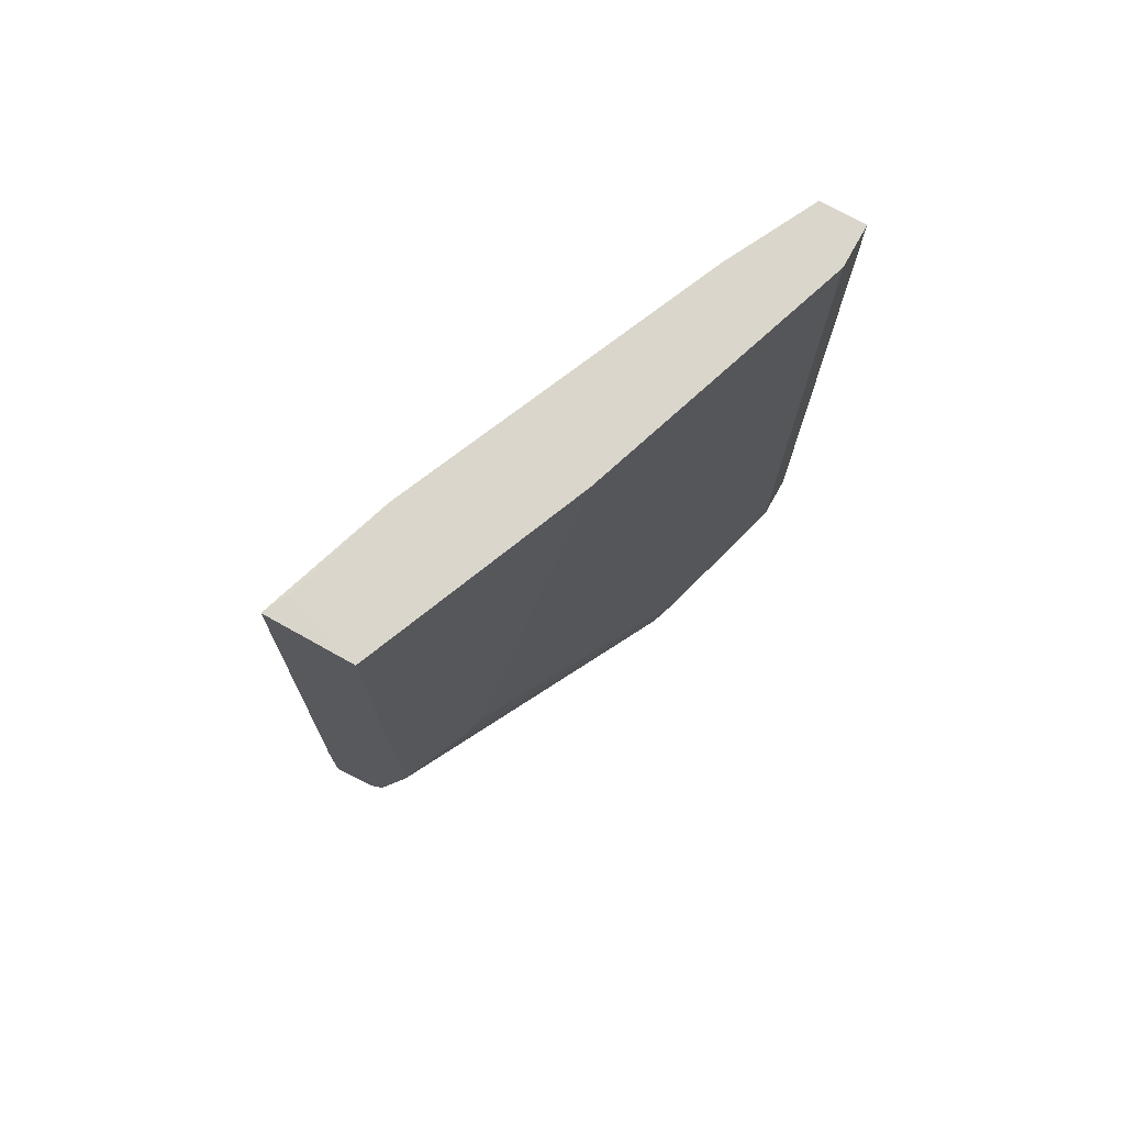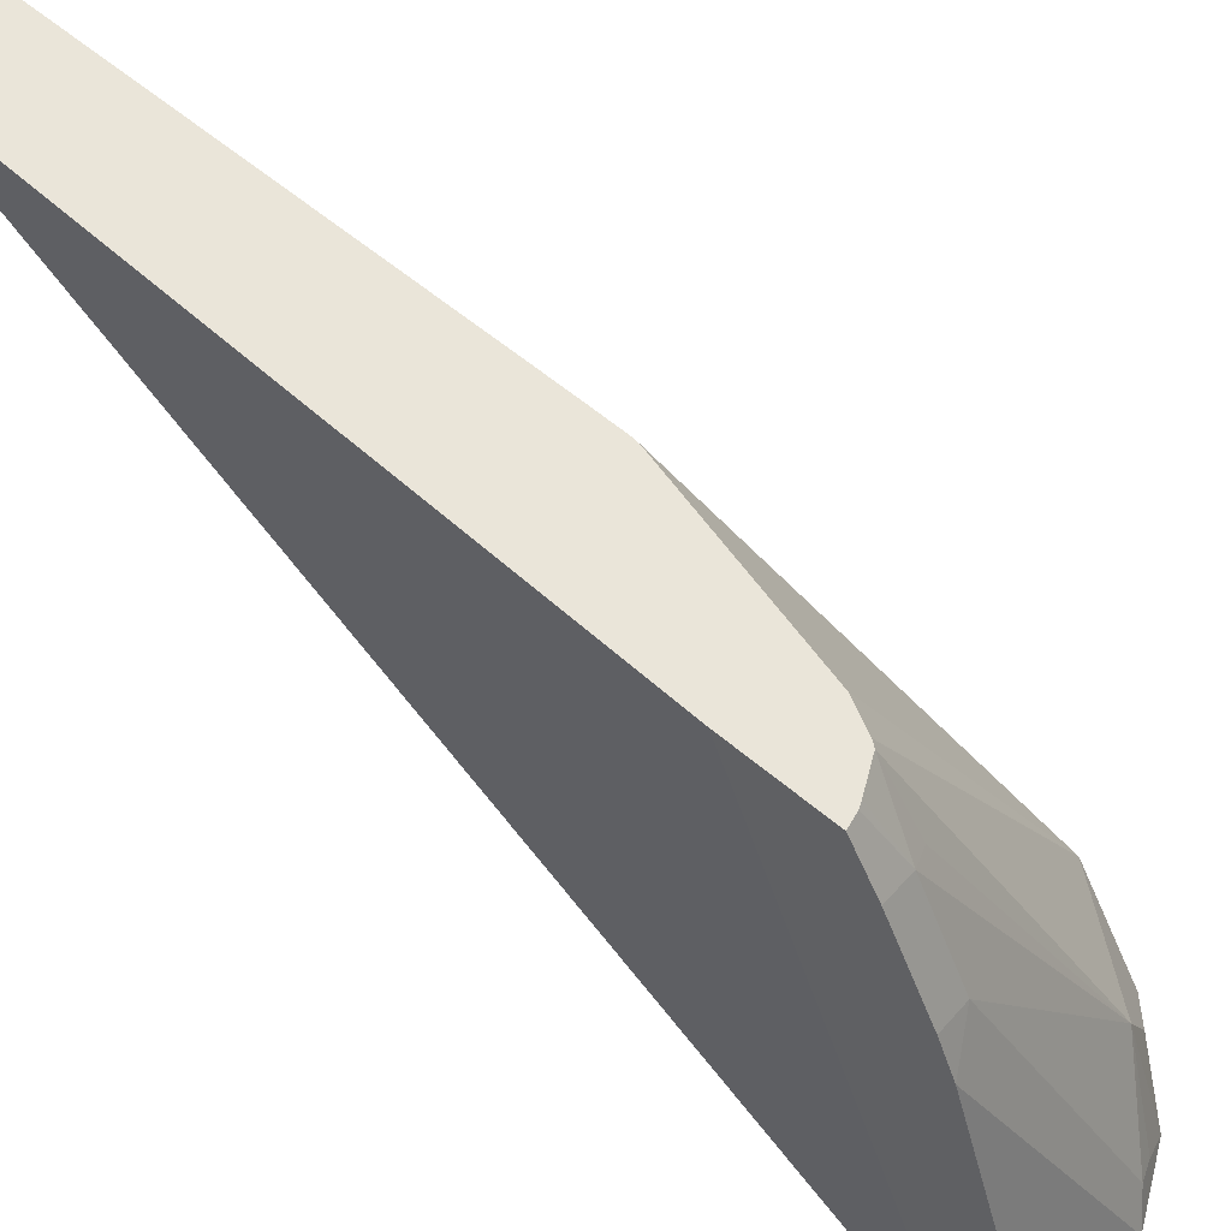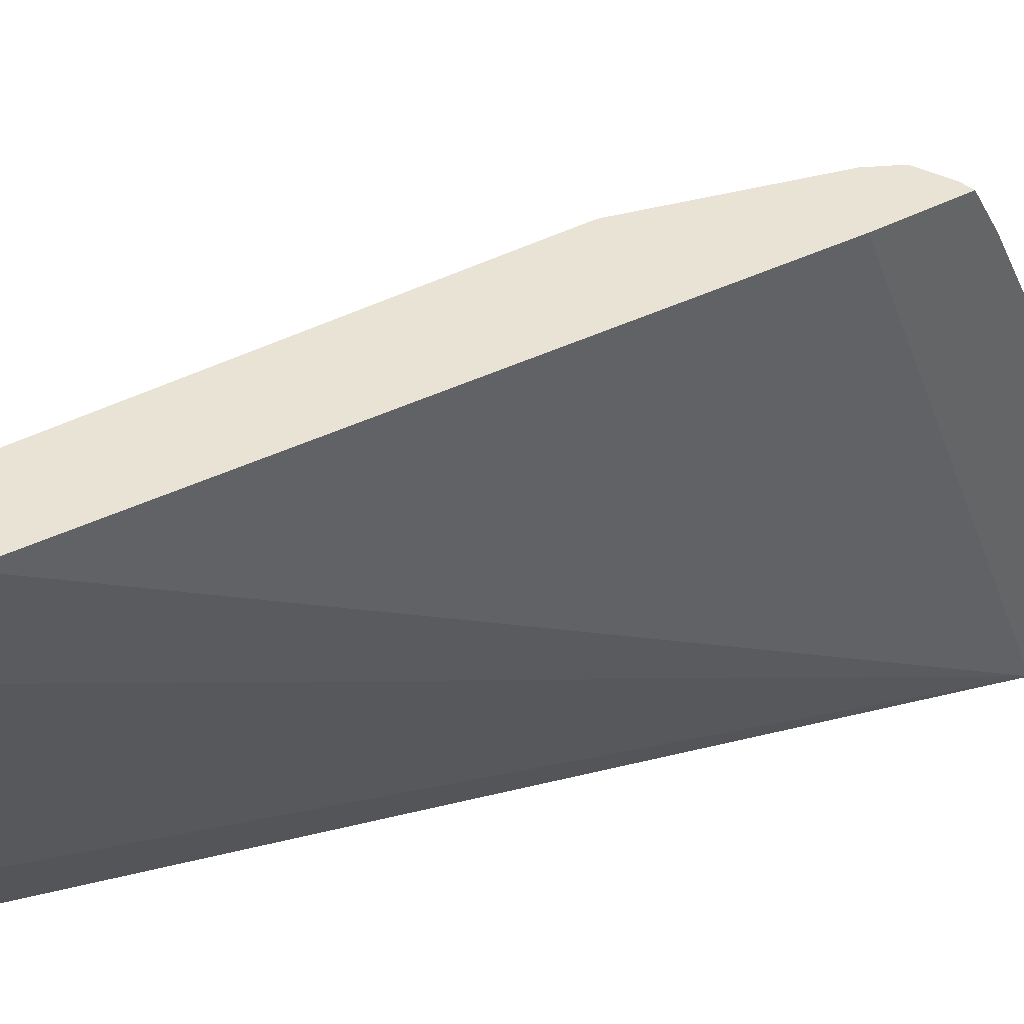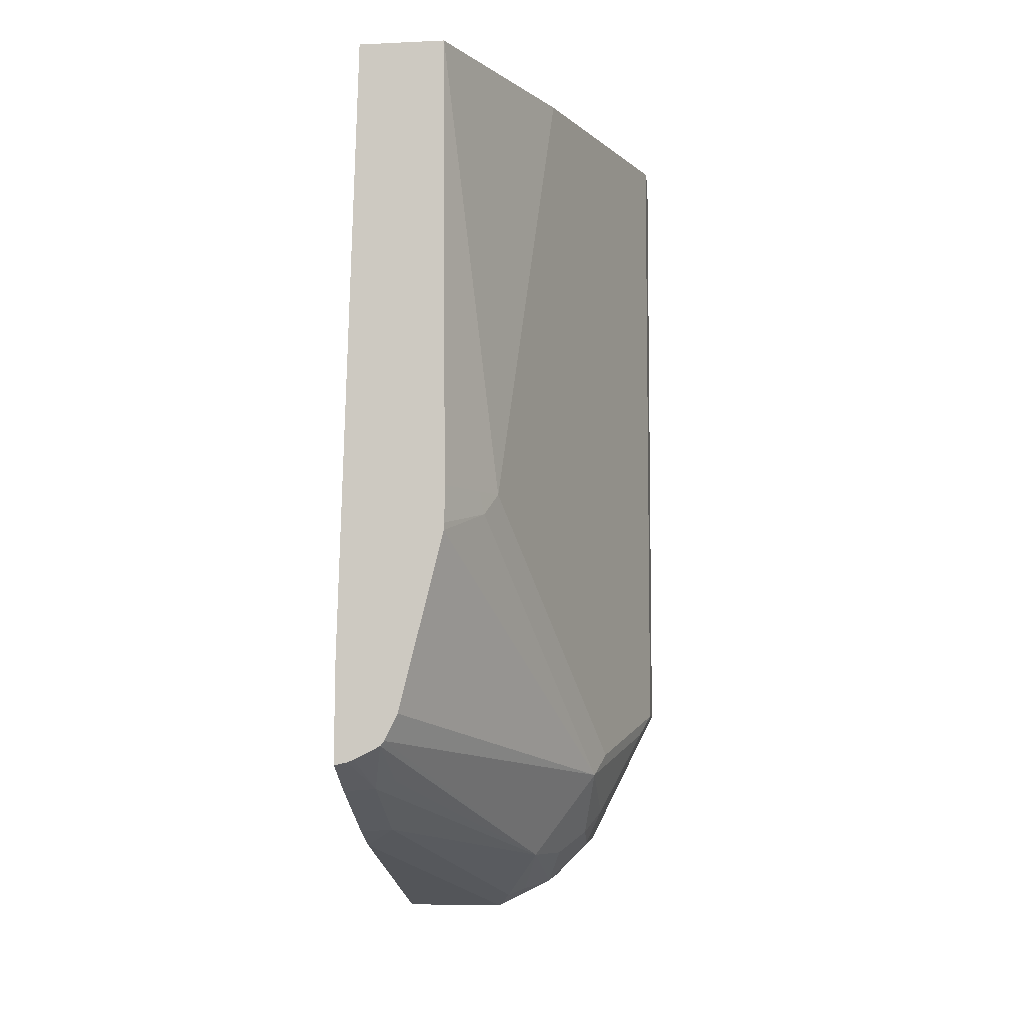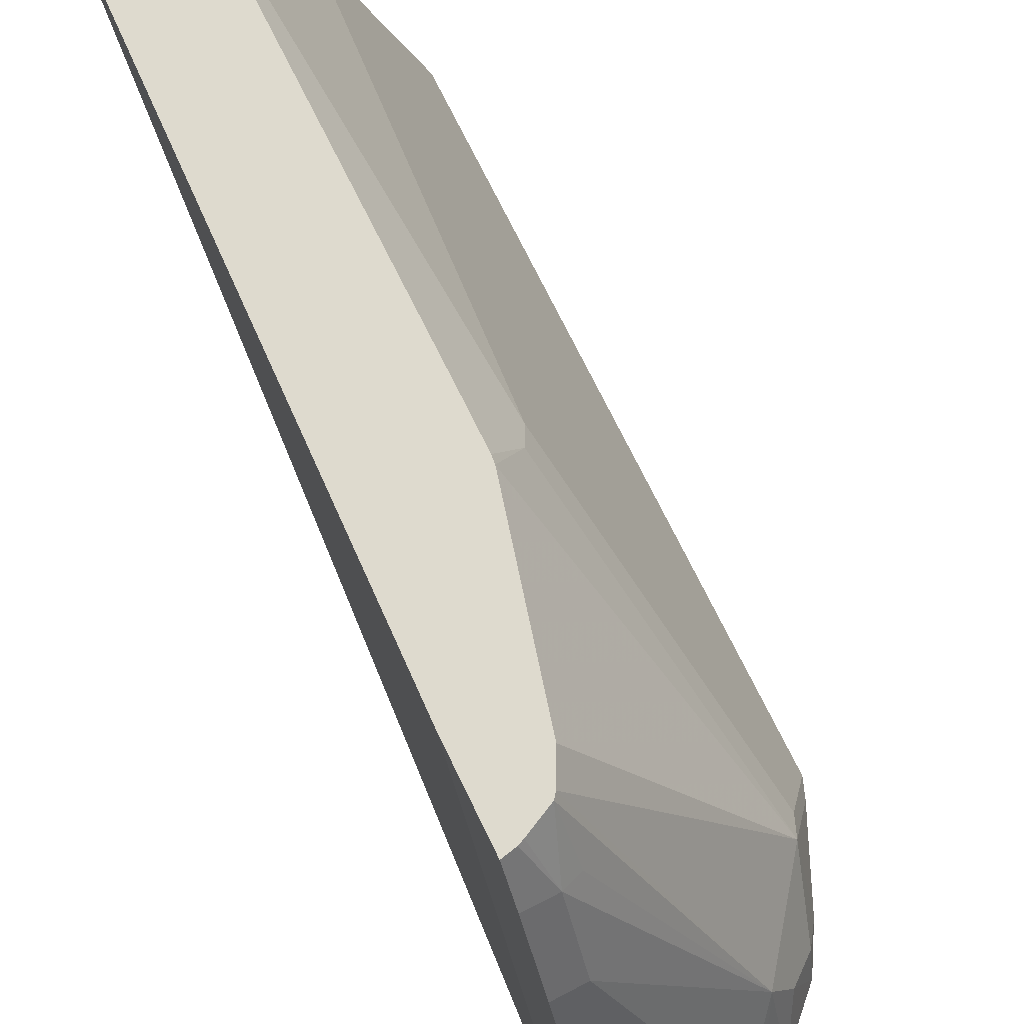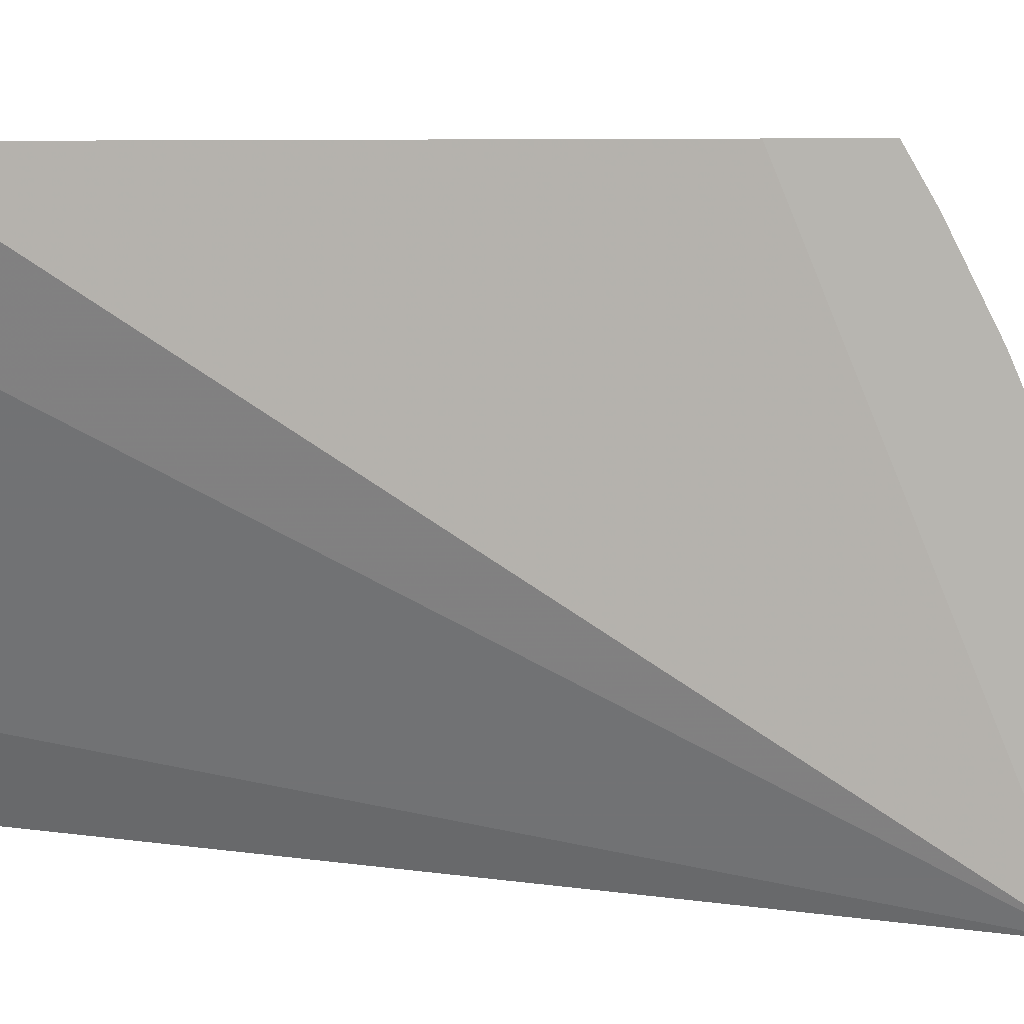
<metadata>
{"format":"obj","ext":"obj","renderer":"f3d","projection":"perspective","resolution":1024,"background":"white","views":[{"elev":73.9,"azim":-150.8,"up":"+Z"},{"elev":58.2,"azim":131.4,"up":"+Y"},{"elev":42.0,"azim":57.8,"up":"+Y"},{"elev":-6.6,"azim":-173.0,"up":"+Z"},{"elev":71.3,"azim":154.2,"up":"+Y"},{"elev":6.4,"azim":98.6,"up":"+Y"}]}
</metadata>
<code>
v -0.2285 0.2332 -0.7872
v -0.2285 0.213 -0.7988
v -0.2344 0.2332 -0.7859
v -0.2285 0.2332 -0.7479
v -0.242 0.2093 -0.7979
v -0.2285 0.1738 -0.8184
v -0.2368 0.2332 -0.7848
v -0.2285 0.0003548 -0.8437
v -0.2366 0.2332 -0.4682
v -0.2502 0.206 -0.7946
v -0.2484 0.2332 -0.779
v -0.242 0.17 -0.8175
v -0.2992 0.0883 -0.8339
v -0.2285 0.1569 -0.8256
v -0.2285 0.0003548 -0.8633
v -0.2551 0.1766 -0.4681
v -0.3139 0.03925 -0.4681
v -0.3334 0.0003548 -0.4681
v -0.2692 0.2332 -0.4681
v -0.242 0.2223 -0.4681
v -0.2501 0.2332 -0.7768
v -0.2812 0.05233 -0.8567
v -0.2968 0.0785 -0.8388
v -0.3008 0.03925 -0.8502
v -0.309 0.06868 -0.8339
v -0.3213 0.05887 -0.824
v -0.3286 0.0883 -0.7946
v -0.2285 0.03925 -0.8633
v -0.2747 0.03925 -0.8633
v -0.2747 0.0003548 -0.8633
v -0.334 0.0003548 -0.4681
v -0.2747 0.2332 -0.4681
v -0.2559 0.2332 -0.7652
v -0.2894 0.04907 -0.8535
v -0.2875 0.0003548 -0.8569
v -0.3008 0.0003548 -0.8502
v -0.3205 0.03925 -0.8306
v -0.3286 0.04907 -0.8143
v -0.3335 0.0785 -0.7848
v -0.2894 0.206 -0.6769
v -0.2755 0.2332 -0.6867
v -0.3483 0.02944 -0.775
v -0.3532 0.01681 -0.4681
v -0.3532 0.0003548 -0.4682
v -0.3139 0.1373 -0.4681
v -0.2758 0.2332 -0.6671
v -0.2878 0.2093 -0.6671
v -0.2943 0.1962 -0.6671
v -0.3205 0.0003548 -0.8306
v -0.327 0.03925 -0.8175
v -0.3532 0.01964 -0.7652
v -0.2758 0.2332 -0.6834
v -0.3532 0.01964 -0.4681
v -0.3532 0.0003548 -0.7652
v -0.327 0.0003548 -0.8175
f 24 29 35
f 24 35 36
f 24 36 49
f 24 49 37
f 27 39 40
f 25 37 26
f 26 37 38
f 26 38 27
f 24 34 29
f 24 37 25
f 23 34 24
f 16 20 19
f 22 29 34
f 21 27 33
f 16 18 17
f 16 31 18
f 16 43 31
f 16 53 43
f 16 45 53
f 16 32 45
f 16 19 32
f 27 40 41
f 15 29 28
f 22 34 23
f 27 41 33
f 37 55 50
f 27 42 51
f 50 54 51
f 50 55 54
f 48 51 53
f 46 52 47
f 45 48 53
f 43 54 44
f 43 51 54
f 43 53 51
f 40 47 52
f 40 52 41
f 39 48 40
f 39 51 48
f 38 51 42
f 38 50 51
f 37 50 38
f 15 30 29
f 37 49 55
f 32 48 45
f 32 47 48
f 32 46 47
f 31 43 44
f 29 30 35
f 27 51 39
f 27 38 42
f 14 29 22
f 40 48 47
f 13 27 21
f 5 10 11
f 4 9 8
f 3 5 7
f 2 6 5
f 2 5 3
f 1 14 6
f 1 28 14
f 1 15 28
f 1 8 15
f 1 4 8
f 1 9 4
f 1 19 9
f 1 32 19
f 1 46 32
f 1 52 46
f 1 41 52
f 1 33 41
f 1 21 33
f 1 11 21
f 1 7 11
f 1 3 7
f 1 2 3
f 14 28 29
f 5 11 7
f 5 6 12
f 1 6 2
f 5 13 10
f 13 26 27
f 13 25 26
f 13 24 25
f 13 23 24
f 13 22 23
f 12 22 13
f 5 12 13
f 11 13 21
f 10 13 11
f 9 20 16
f 9 19 20
f 8 30 15
f 12 14 22
f 8 36 35
f 8 35 30
f 8 9 16
f 8 16 17
f 6 14 12
f 8 18 31
f 8 31 44
f 8 17 18
f 8 44 54
f 8 54 55
f 8 55 49
f 8 49 36

</code>
